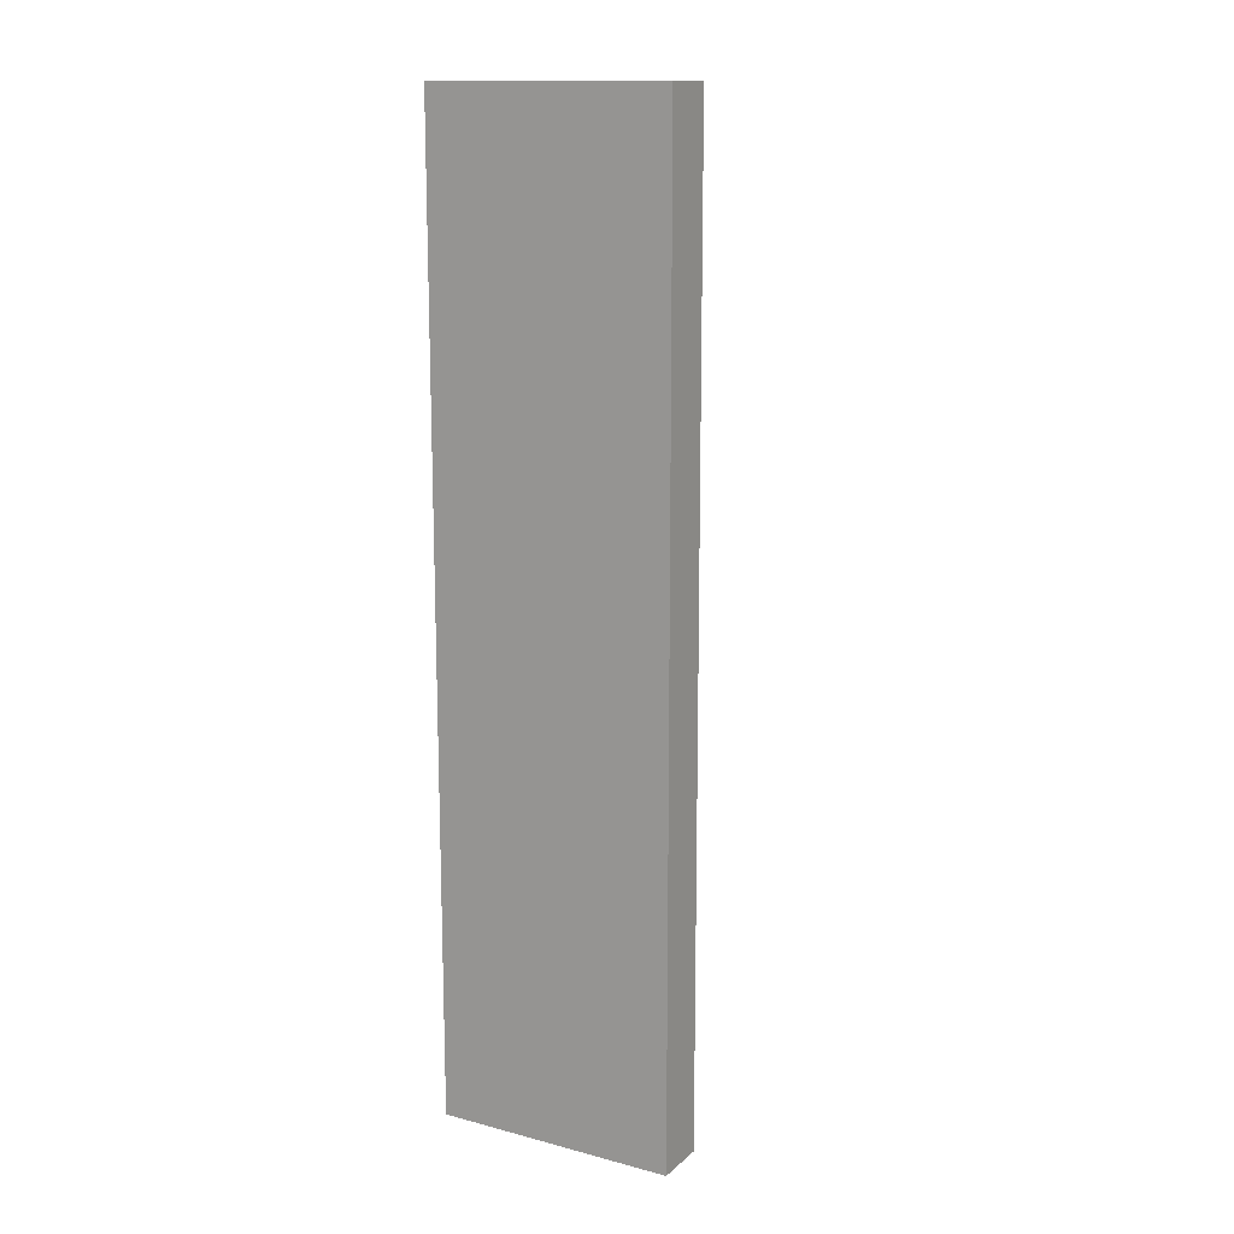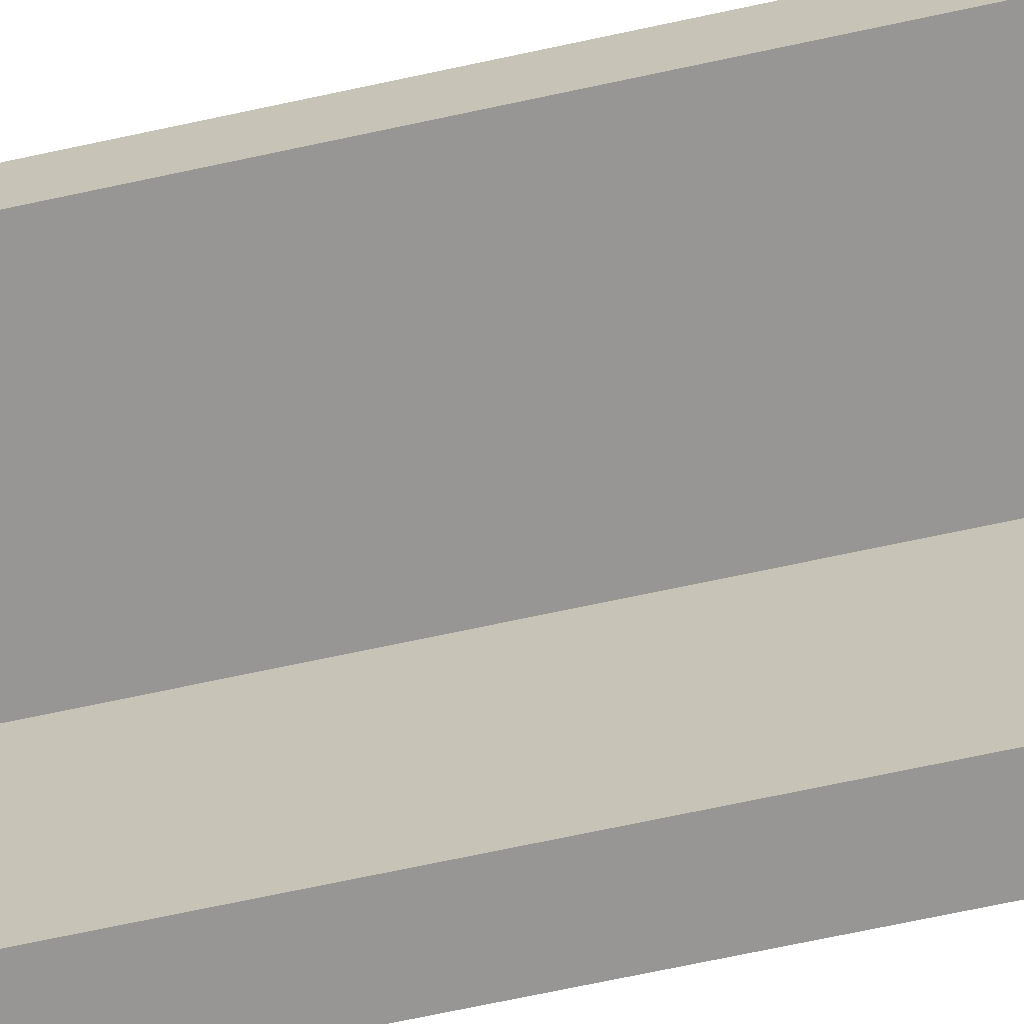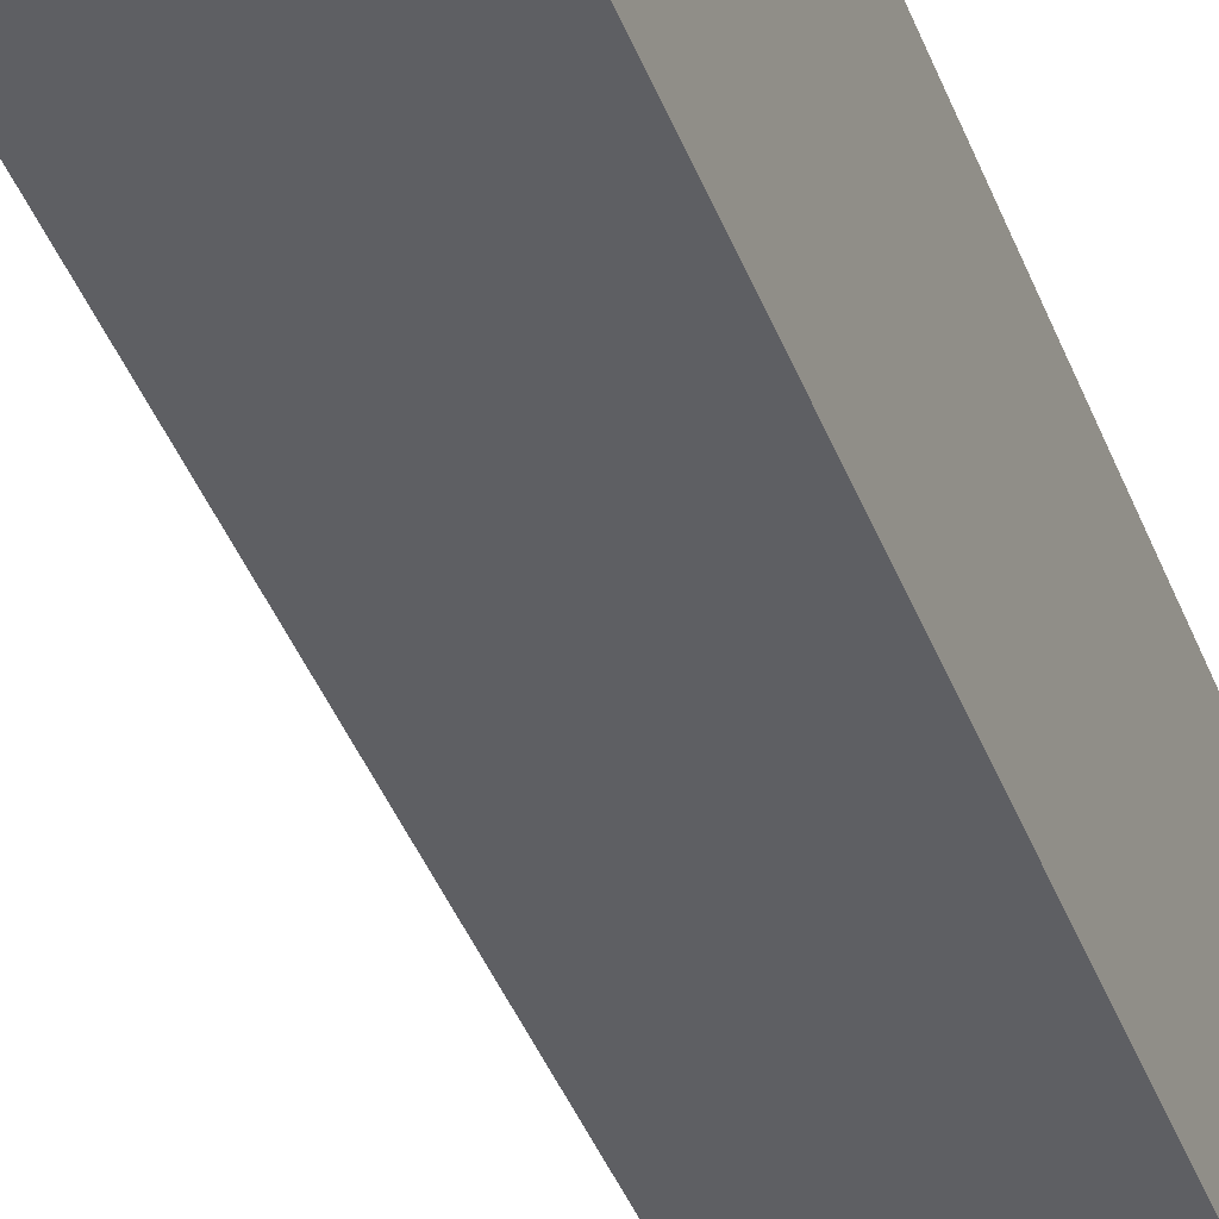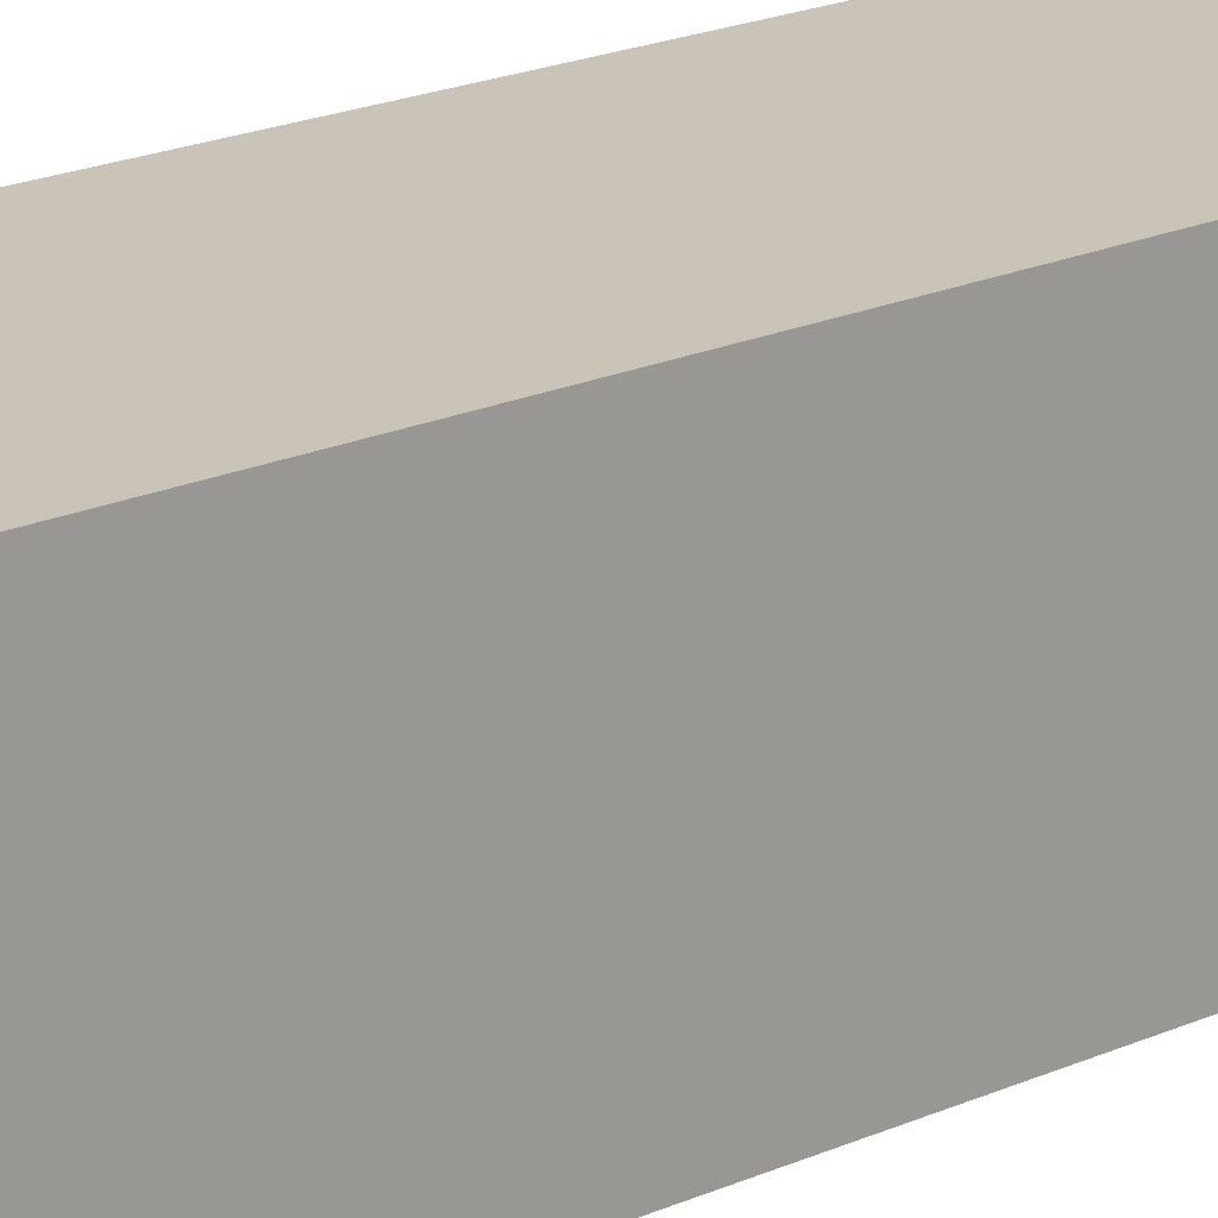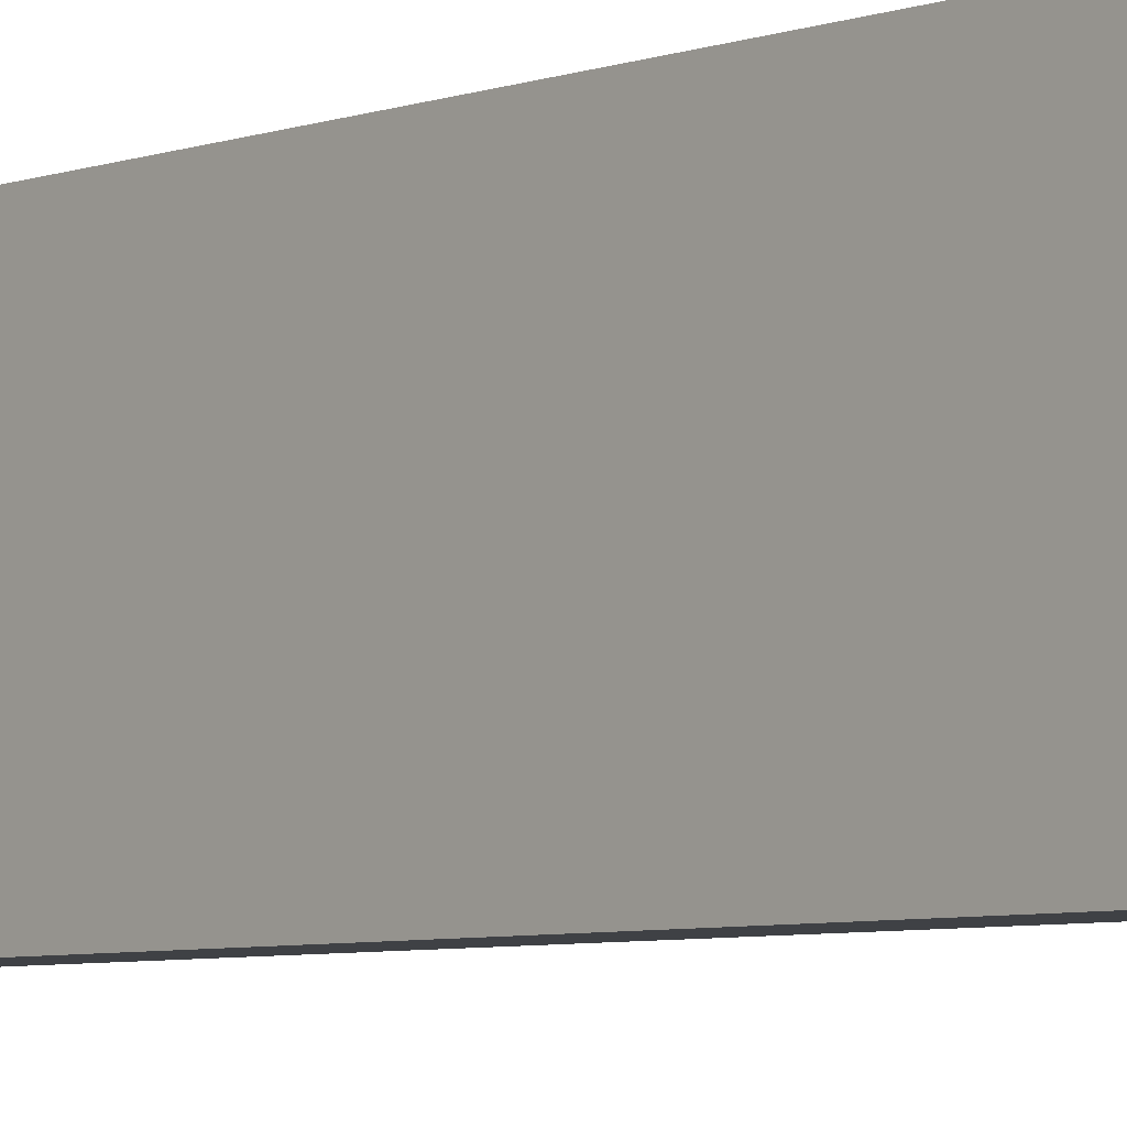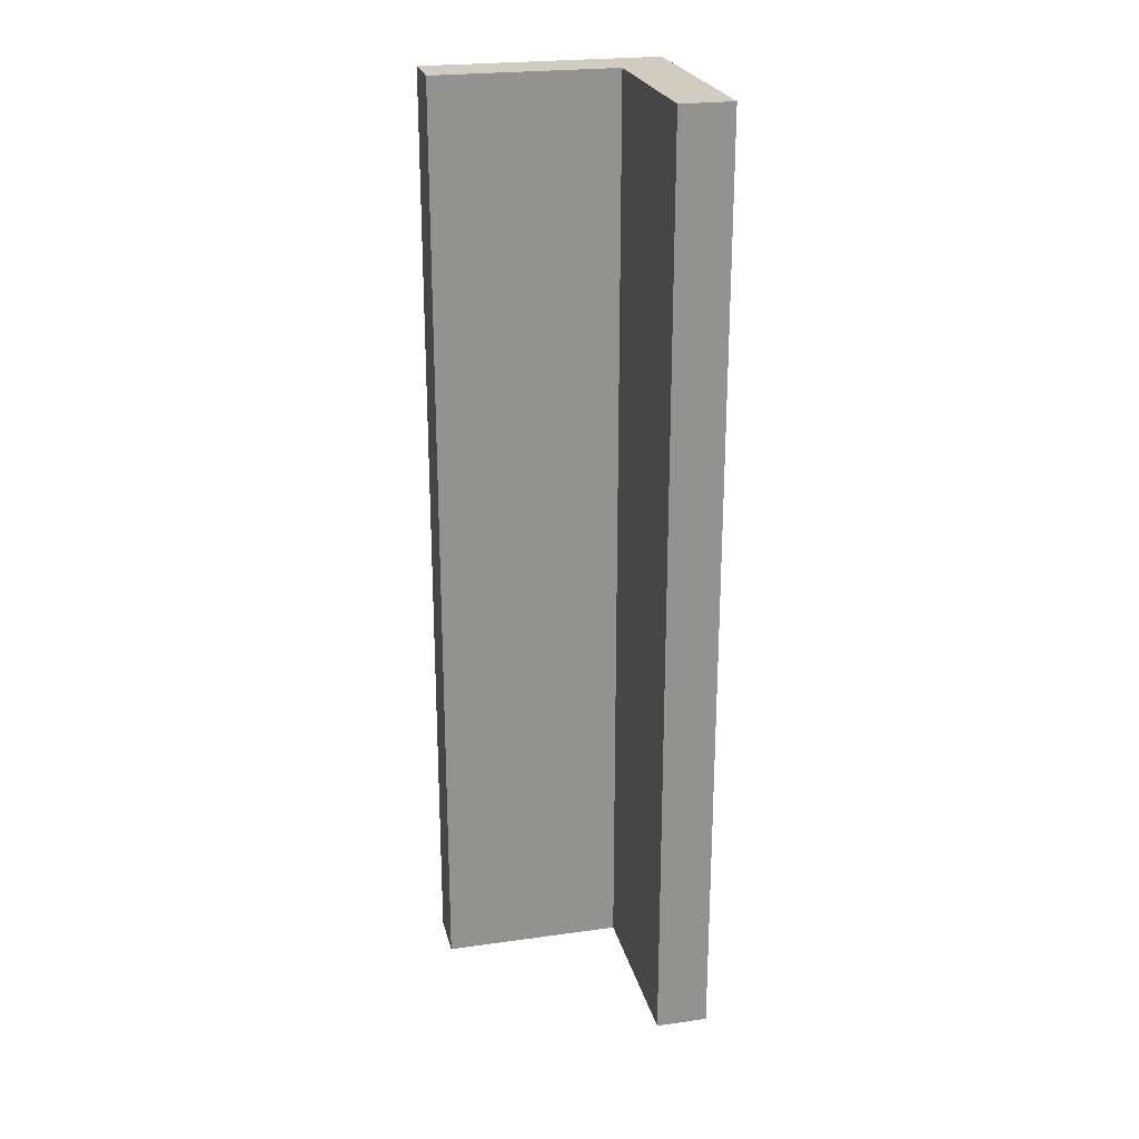
<metadata>
{"format":"obj","ext":"obj","renderer":"f3d","projection":"perspective","resolution":1024,"background":"white","views":[{"elev":14.0,"azim":29.8,"up":"+Y"},{"elev":-68.0,"azim":102.3,"up":"+Z"},{"elev":-41.6,"azim":-160.0,"up":"+Z"},{"elev":19.9,"azim":-129.7,"up":"+Z"},{"elev":-5.4,"azim":-41.1,"up":"+Z"},{"elev":23.8,"azim":166.8,"up":"+Y"}]}
</metadata>
<code>
g Part 1
v 0 2.743 -0.6858
v 0 0 -0.6858
v 0 0 0
v 0 2.743 0
v 0.6858 0 0
v 0.6858 2.743 0
v 0.6858 0 -0.1524
v 0.6858 2.743 -0.1524
v 0.1524 2.743 -0.1524
v 0.1524 2.743 -0.6858
v 0.1524 0 -0.1524
v 0.1524 0 -0.6858
o mesh0
f 1 2 3
f 3 4 1
o mesh1
f 4 3 5
f 5 6 4
o mesh2
f 6 5 7
f 7 8 6
o mesh3
f 1 4 9
f 6 8 9
f 9 4 6
f 9 10 1
o mesh4
f 5 3 11
f 2 12 11
f 11 3 2
f 11 7 5
o mesh5
f 8 7 11
f 11 9 8
o mesh6
f 9 11 12
f 12 10 9
o mesh7
f 10 12 2
f 2 1 10

</code>
